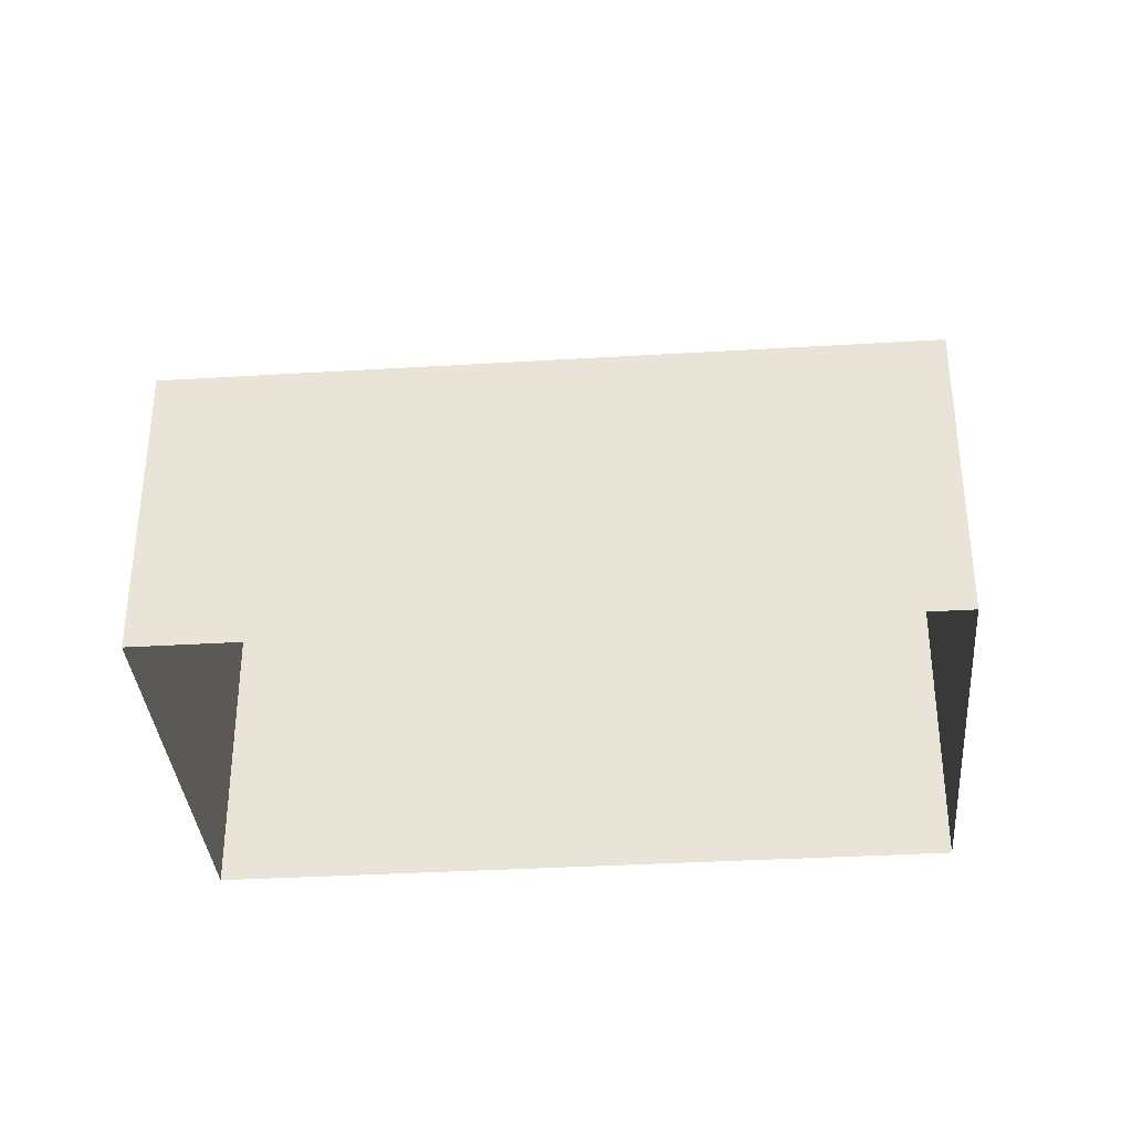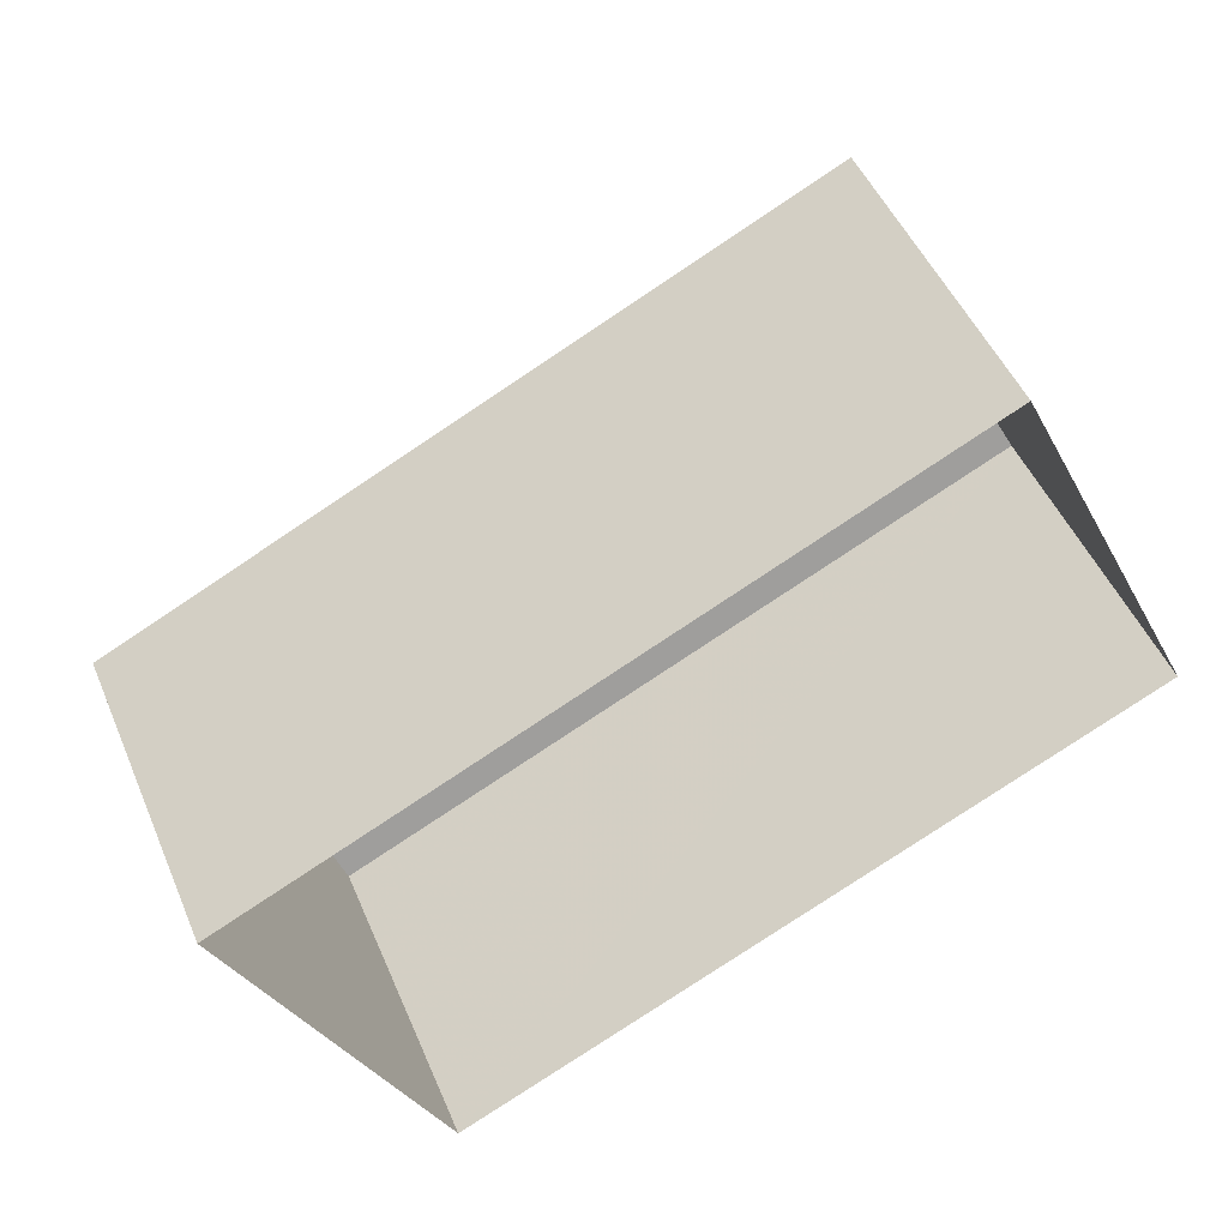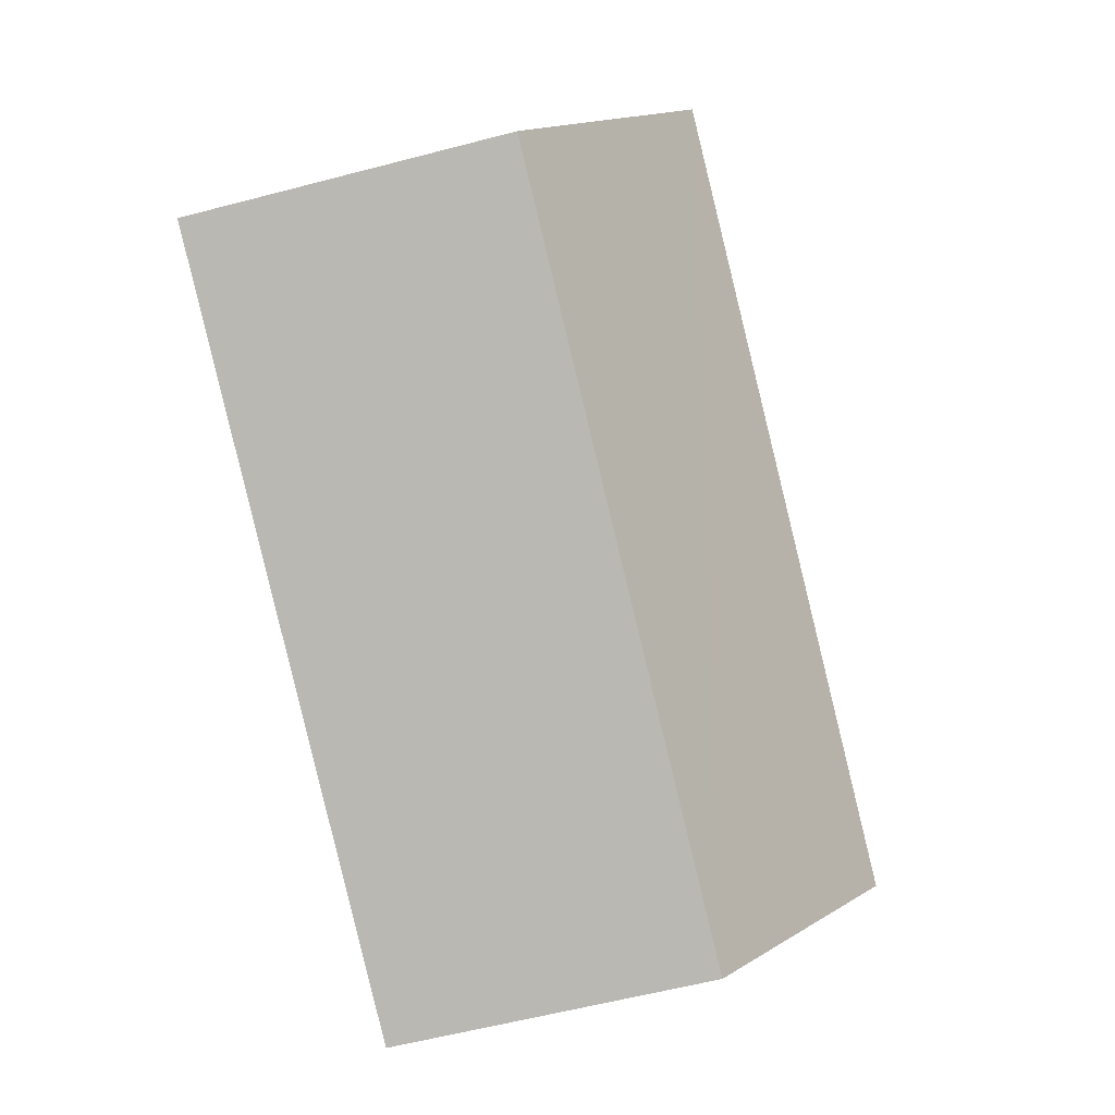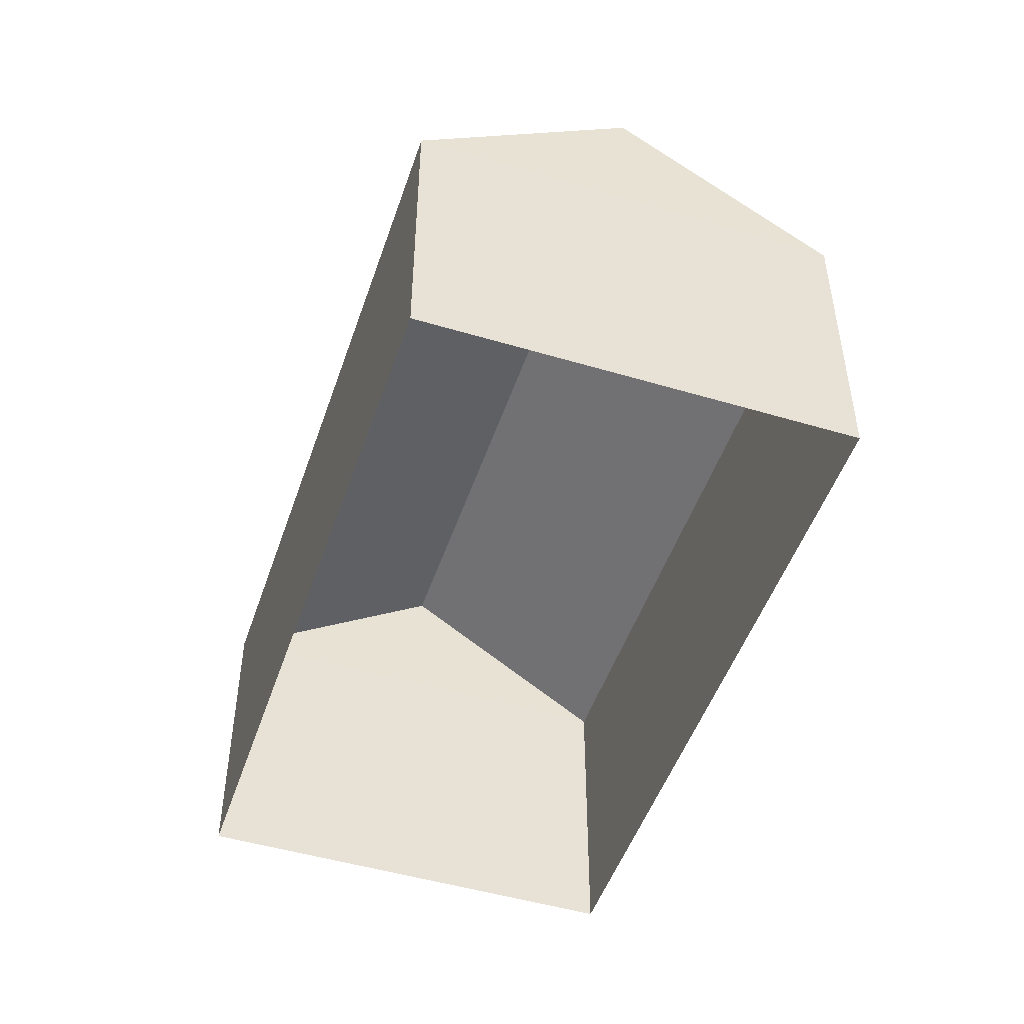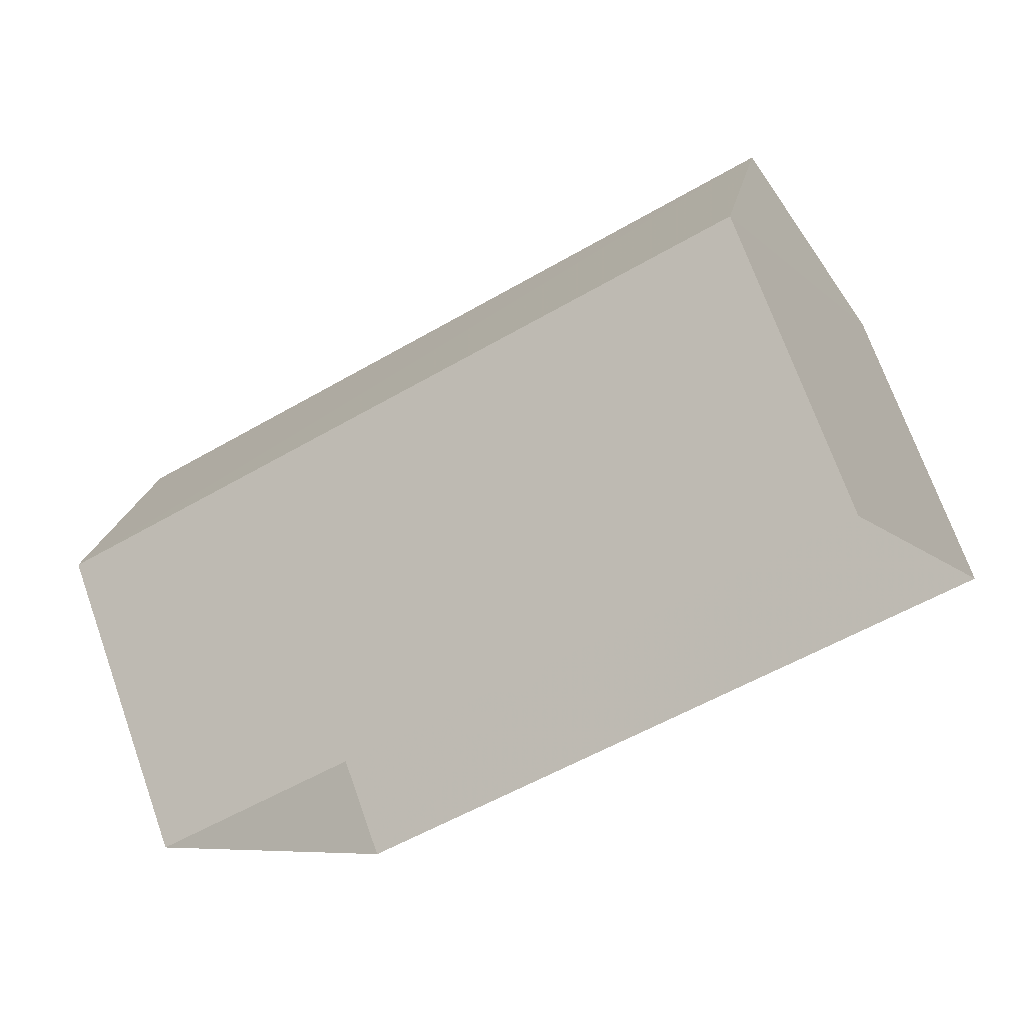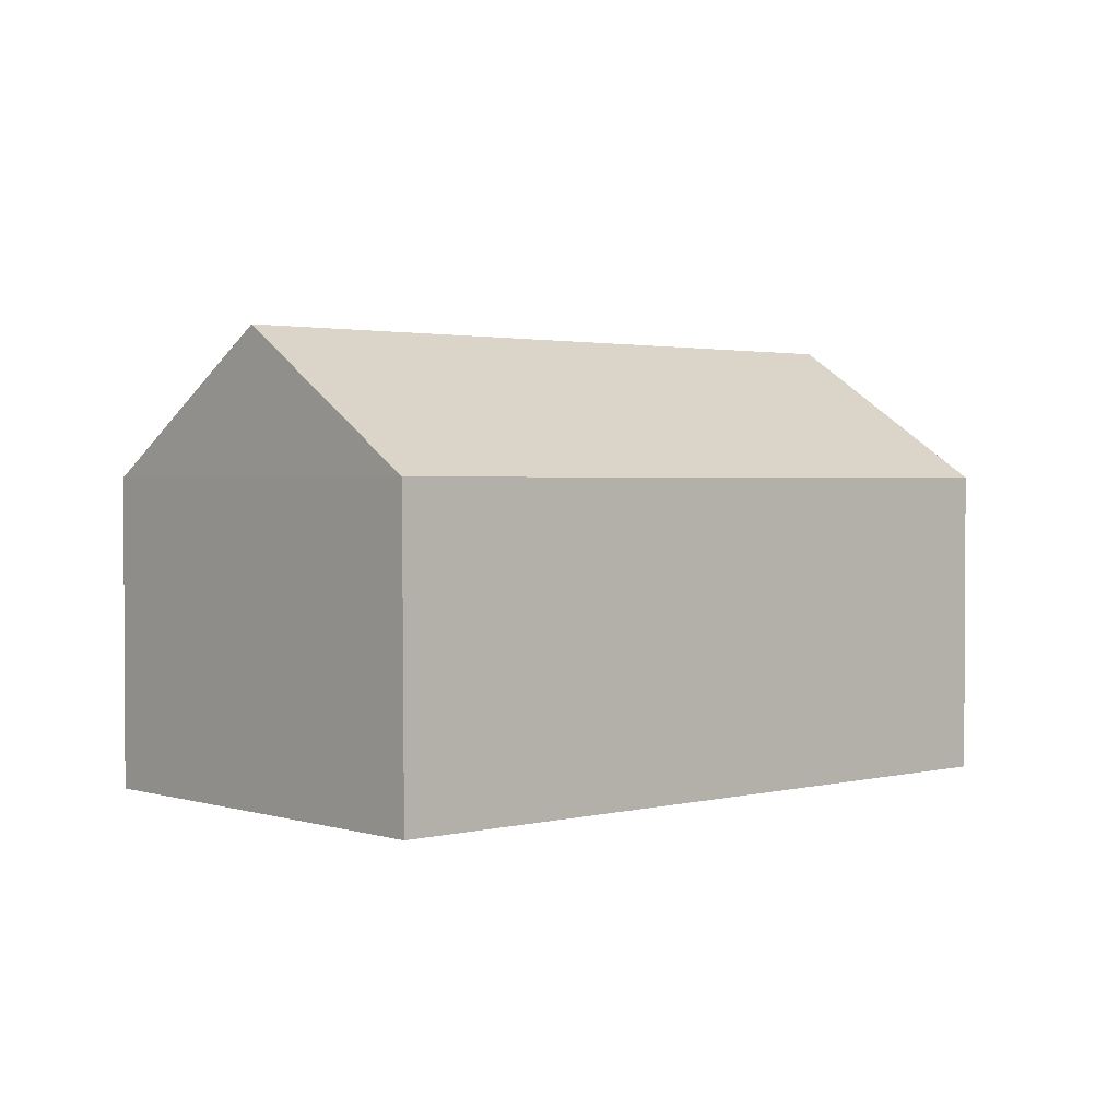
<metadata>
{"format":"obj","ext":"obj","renderer":"f3d","projection":"perspective","resolution":1024,"background":"white","views":[{"elev":-35.1,"azim":158.6,"up":"+Z"},{"elev":48.2,"azim":157.9,"up":"+Y"},{"elev":-59.2,"azim":-74.8,"up":"+Y"},{"elev":-48.8,"azim":-134.4,"up":"+Z"},{"elev":71.2,"azim":160.3,"up":"+Y"},{"elev":1.9,"azim":112.1,"up":"+Z"}]}
</metadata>
<code>
v -3.159e+05 4.015e+04 3.839
v -3.159e+05 4.016e+04 3.843
v -3.159e+05 4.015e+04 3.838
v -3.159e+05 4.015e+04 3.843
v -3.159e+05 4.015e+04 9.346
v -3.159e+05 4.015e+04 7.621
v -3.159e+05 4.015e+04 9.341
v -3.159e+05 4.015e+04 7.626
v -3.159e+05 4.015e+04 7.621
v -3.159e+05 4.016e+04 7.626
f 1 2 3
f 1 4 2
f 5 6 7
f 5 8 6
f 9 10 5
f 7 9 5
f 1 3 6
f 6 9 7
f 6 3 9
f 10 2 8
f 10 8 5
f 2 4 8
f 10 3 2
f 10 9 3
f 8 4 1
f 6 8 1

</code>
